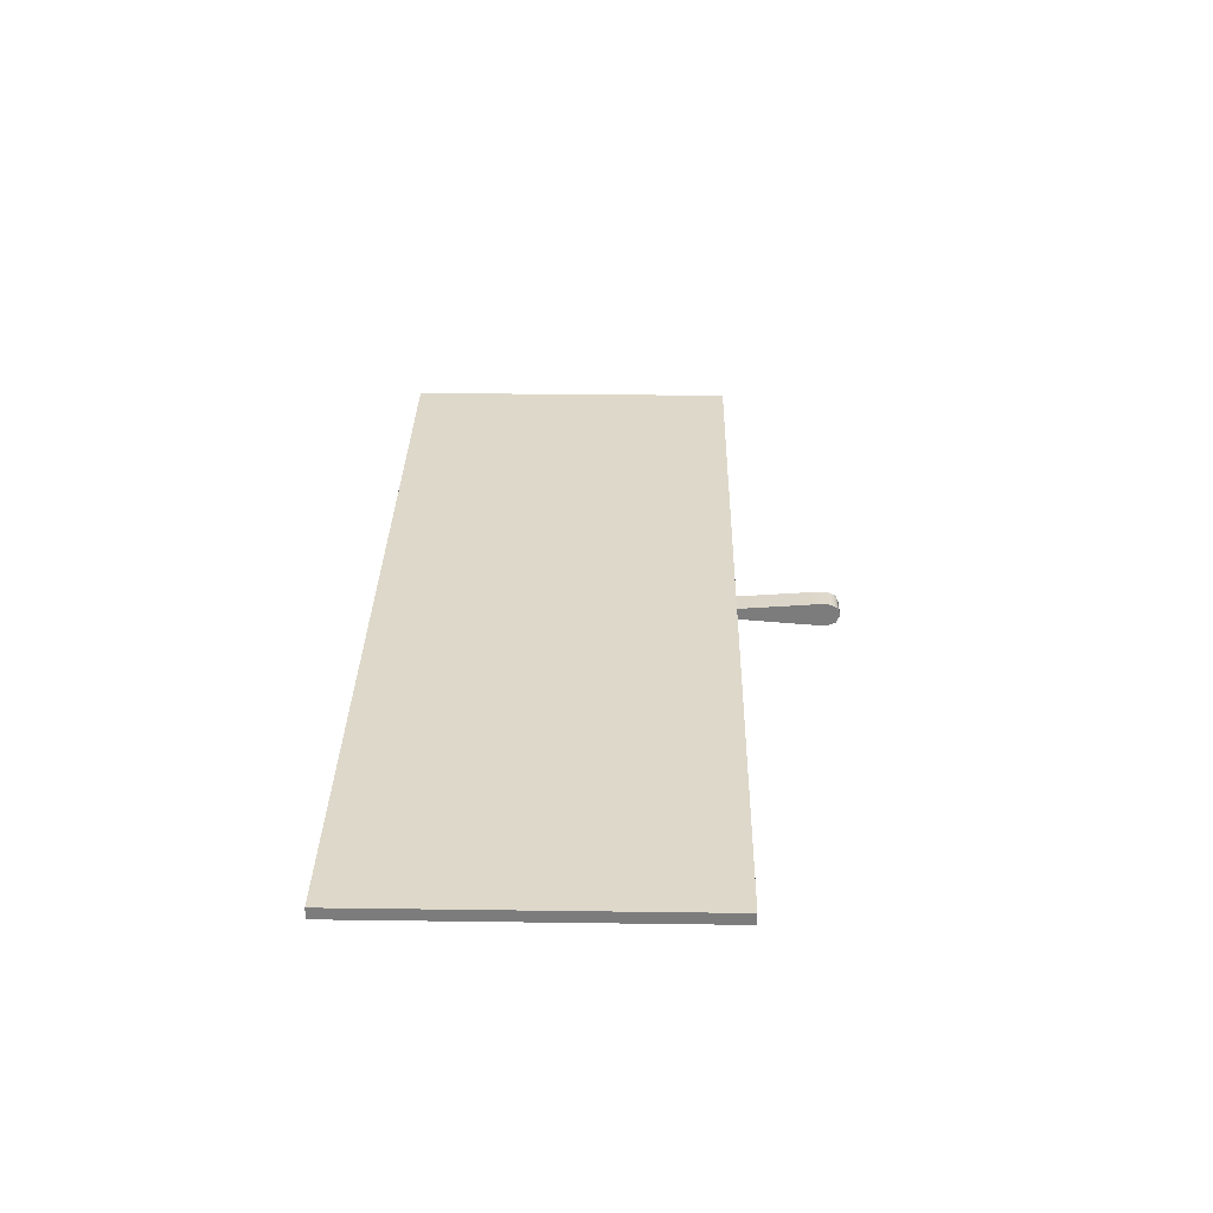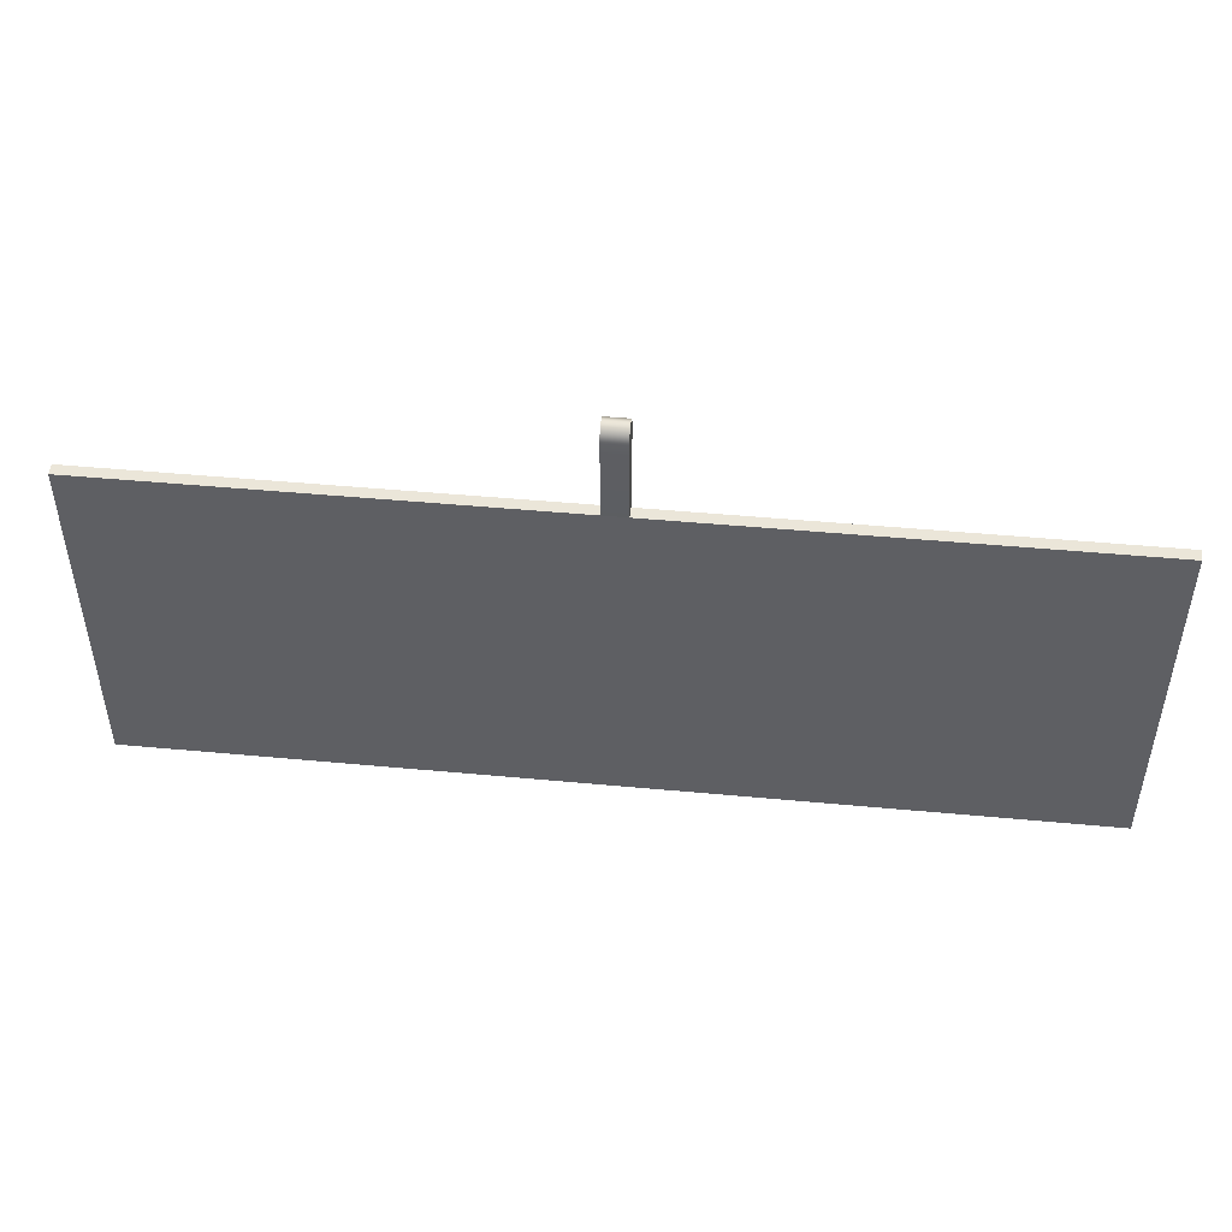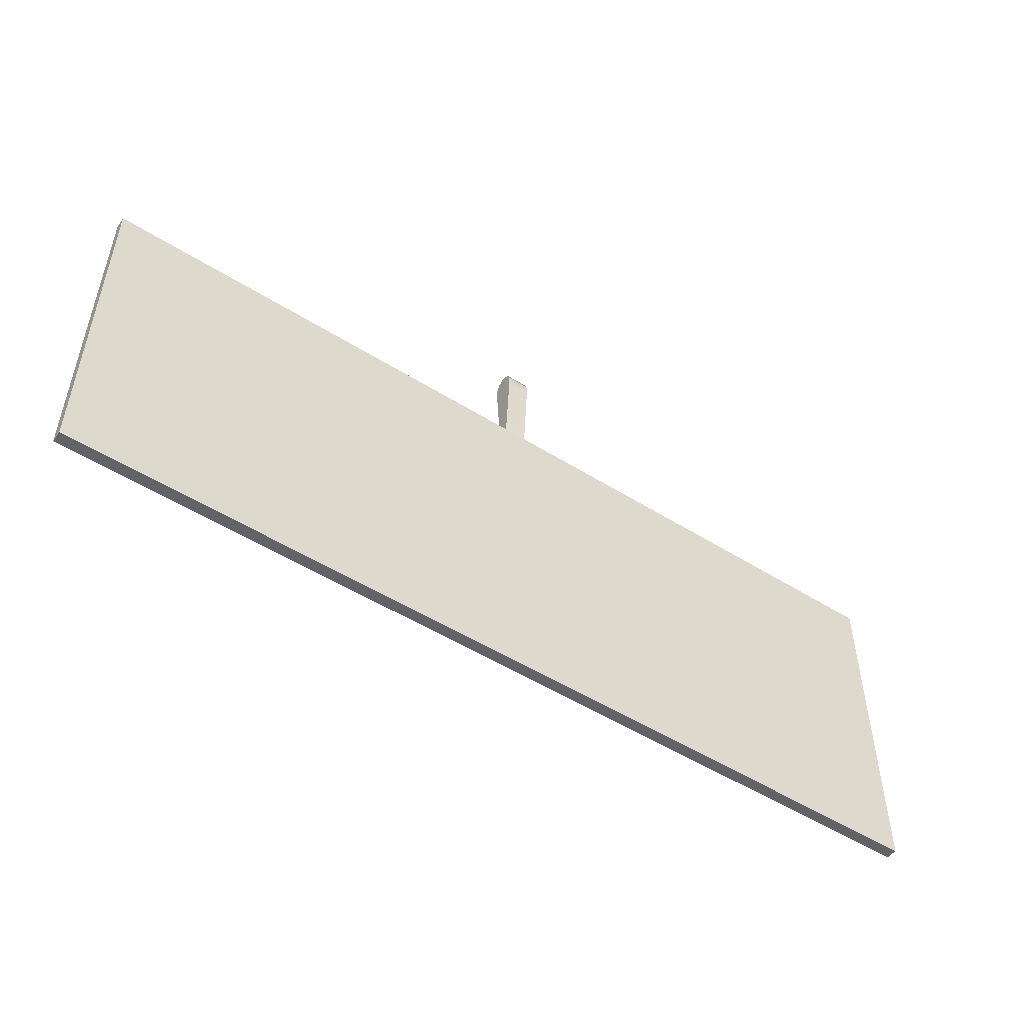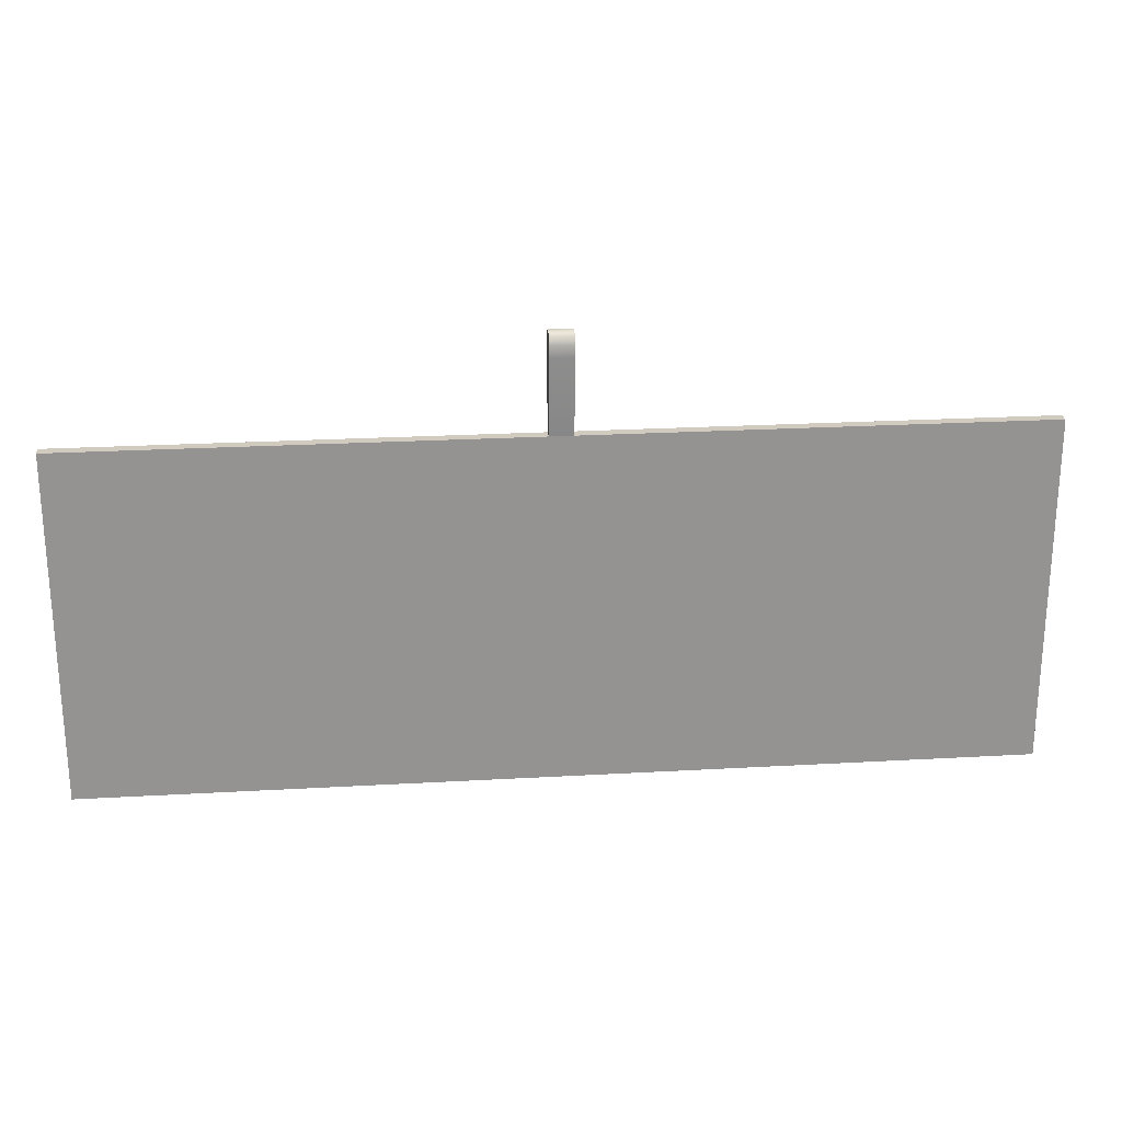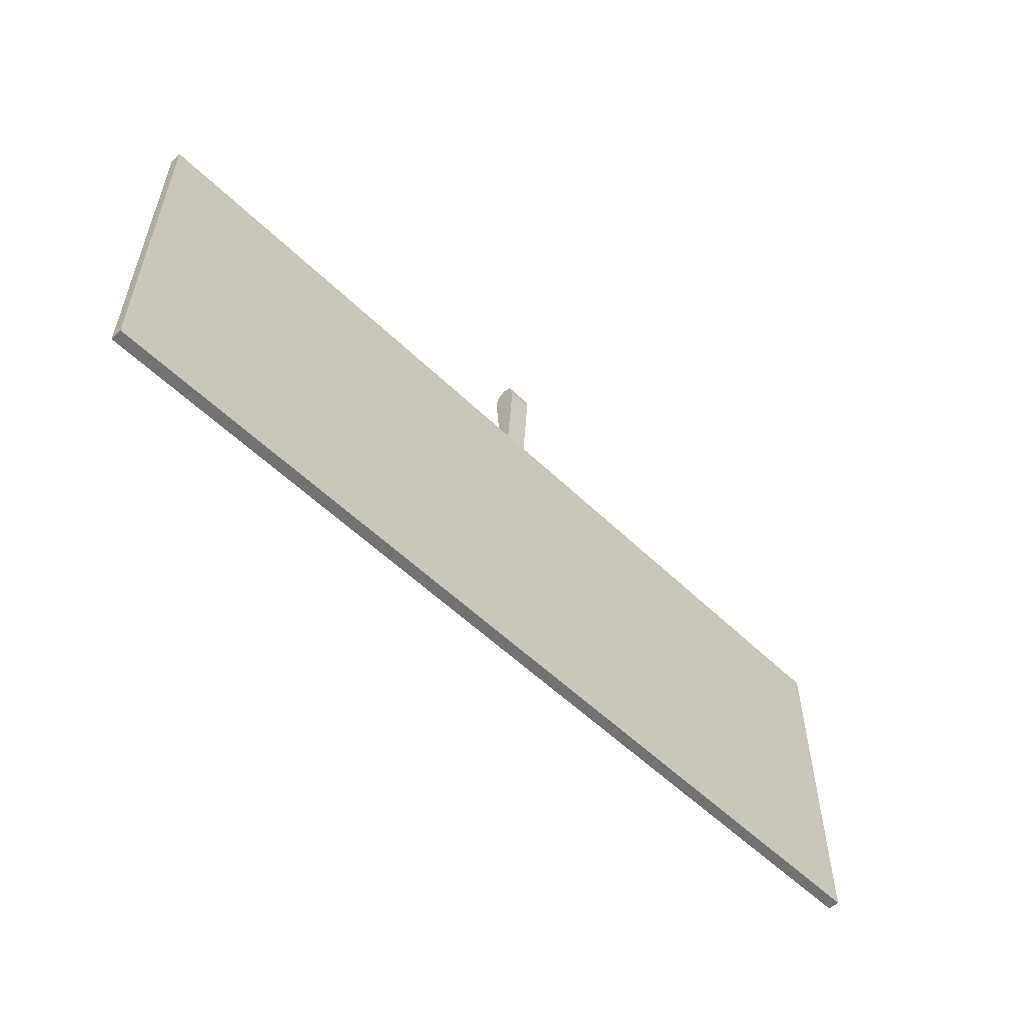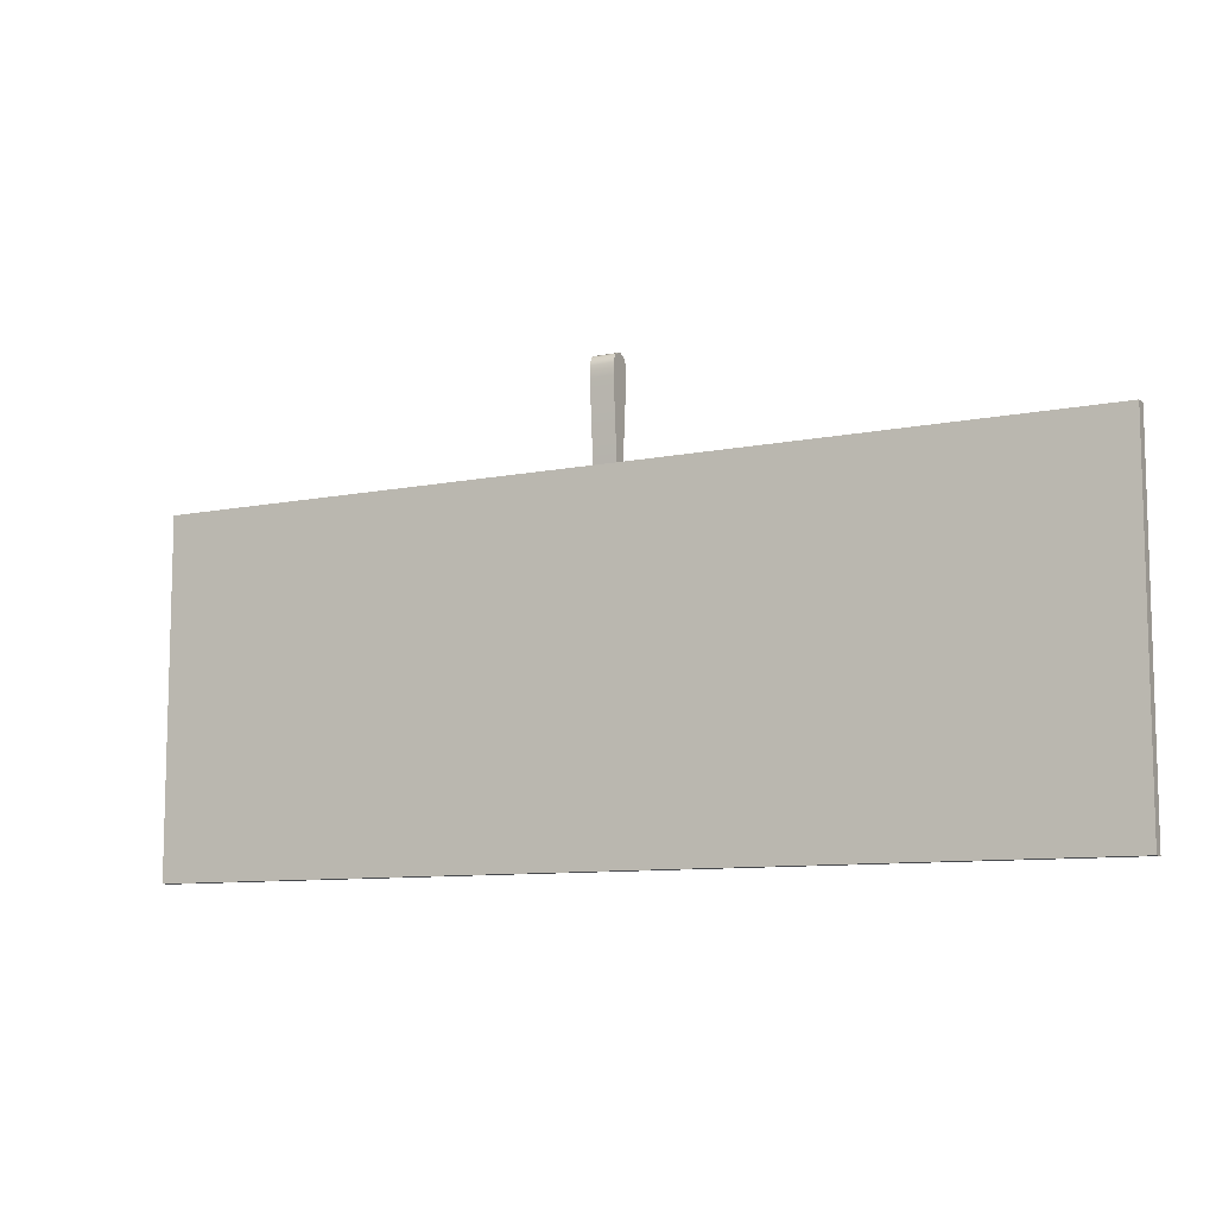
<metadata>
{"format":"obj","ext":"obj","renderer":"f3d","projection":"perspective","resolution":1024,"background":"white","views":[{"elev":31.0,"azim":-88.9,"up":"+Y"},{"elev":47.8,"azim":-174.0,"up":"+Z"},{"elev":-50.9,"azim":145.5,"up":"+Z"},{"elev":23.5,"azim":174.5,"up":"+Z"},{"elev":-55.5,"azim":-45.4,"up":"+Z"},{"elev":-9.5,"azim":28.0,"up":"+Z"}]}
</metadata>
<code>
o mesh
v -0.0125 0.0125 0
v -0.0125 0.008839 0.008839
v -0.0125 0 0.0125
v -0.0125 -0.008839 0.008839
v -0.0125 -0.0125 1.735e-18
v -0.0125 -0.0125 -0.0125
v -0.0125 0.0125 -0.0125
v -0.0125 0.00625 -0.09375
v -0.0125 -0.00625 -0.09375
v 0.0125 0.0125 -0.0125
v 0.0125 0.0125 0
v 0.0125 0.008839 0.008839
v 0.0125 0 0.0125
v 0.0125 -0.008839 0.008839
v 0.0125 -0.0125 1.735e-18
v 0.0125 -0.0125 -0.0125
v 0.0125 -0.00625 -0.09375
v 0.0125 0.00625 -0.09375
v -0.5 -0.00625 -0.4688
v -0.5 -0.00625 -0.09375
v -0.5 0.00625 -0.4688
v -0.5 0.00625 -0.09375
v 0.5 -0.00625 -0.4688
v 0.5 -0.00625 -0.09375
v 0.5 0.00625 -0.4688
v 0.5 0.00625 -0.09375
g mesh_mesh_auv
f 1 5 4 3 2
f 1 7 6 5
f 7 8 9 6
f 11 12 13 14 15 16 17 18 10
f 20 22 21 19
f 23 25 26 24
f 1 11 10 7
f 2 12 11 1
f 3 13 12 2
f 4 14 13 3
f 5 15 14 4
f 6 16 15 5
f 7 10 18 8
f 9 17 16 6
f 20 24 26 22
f 21 25 23 19
f 19 23 24 20
f 22 26 25 21

</code>
